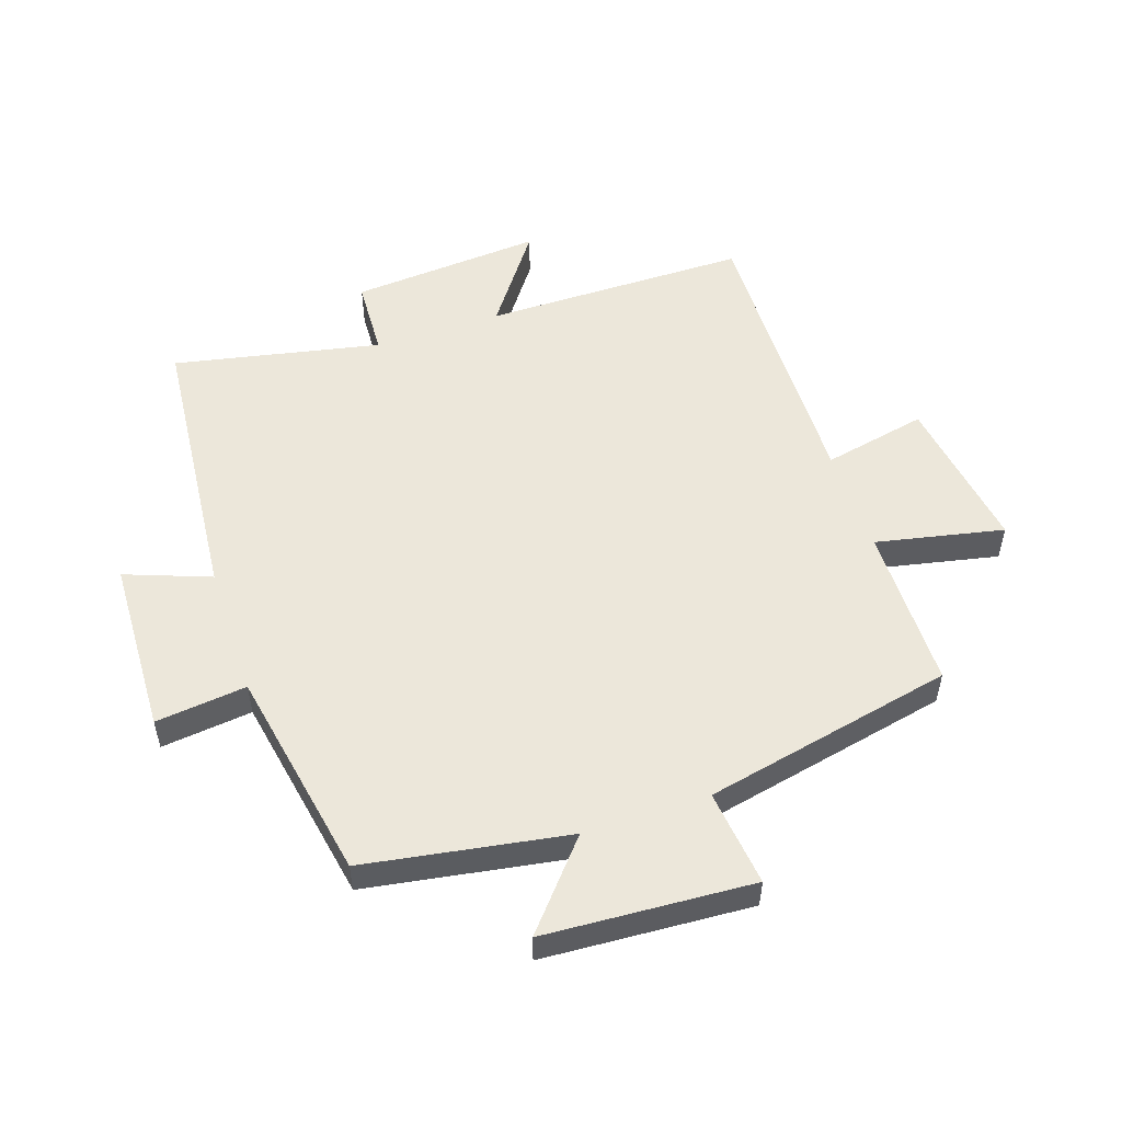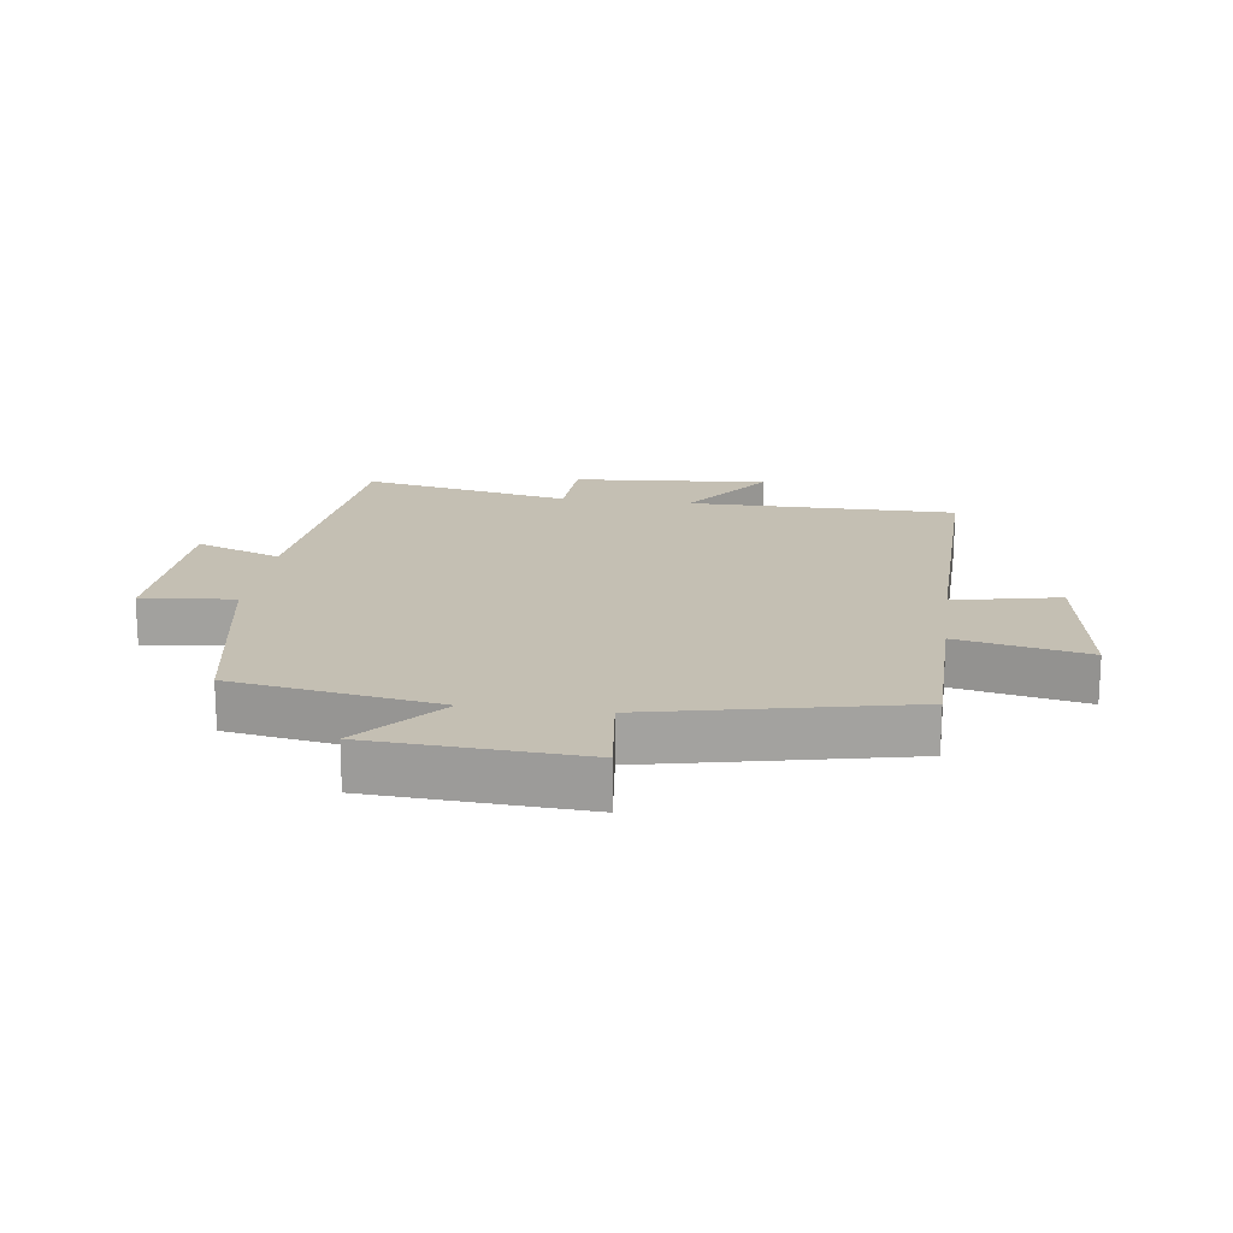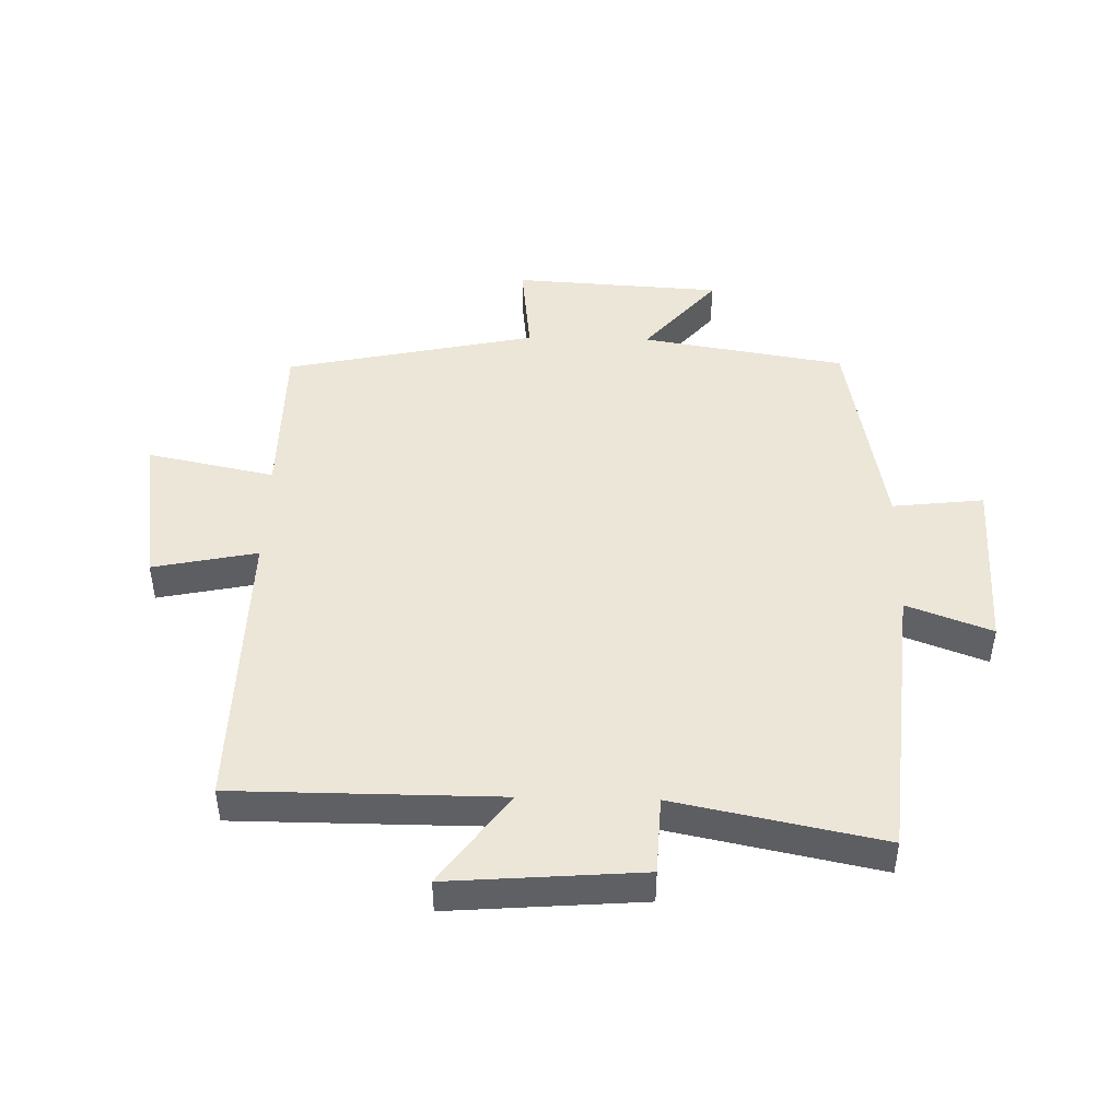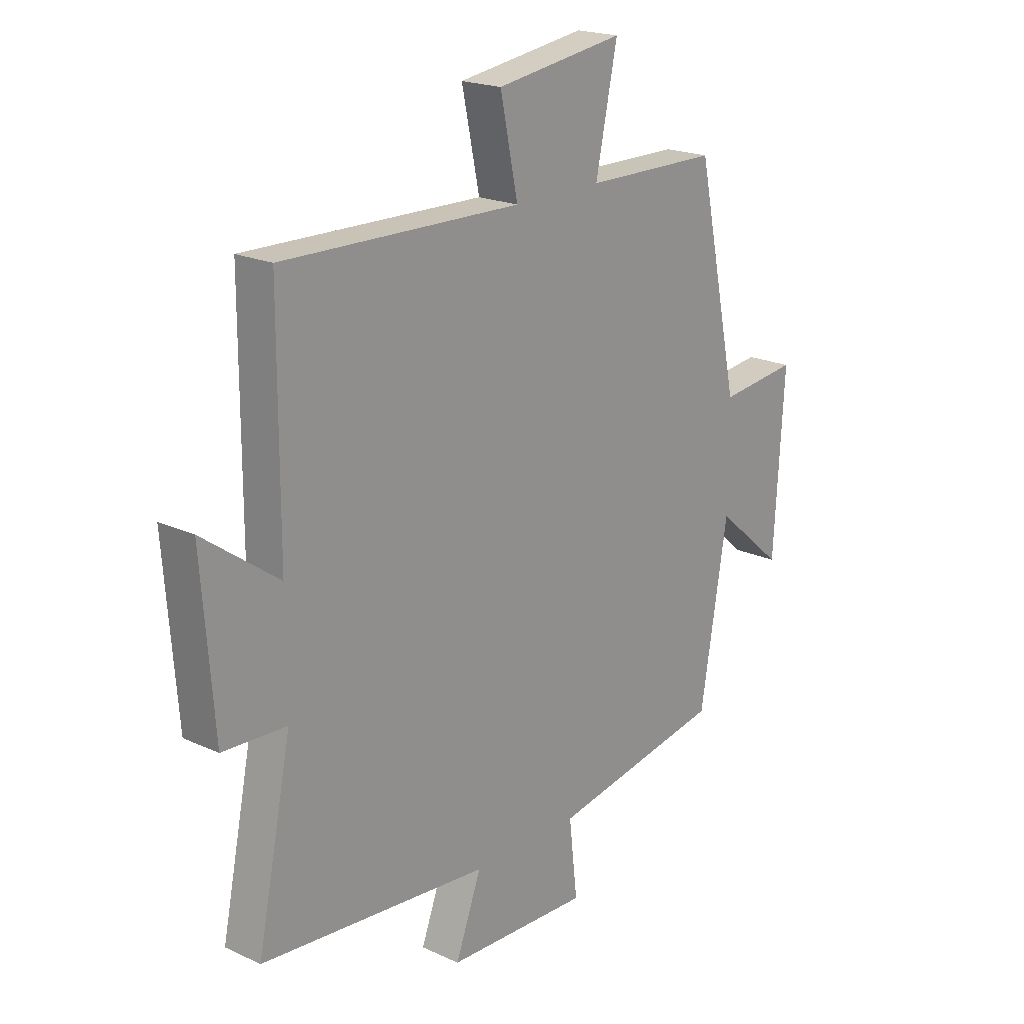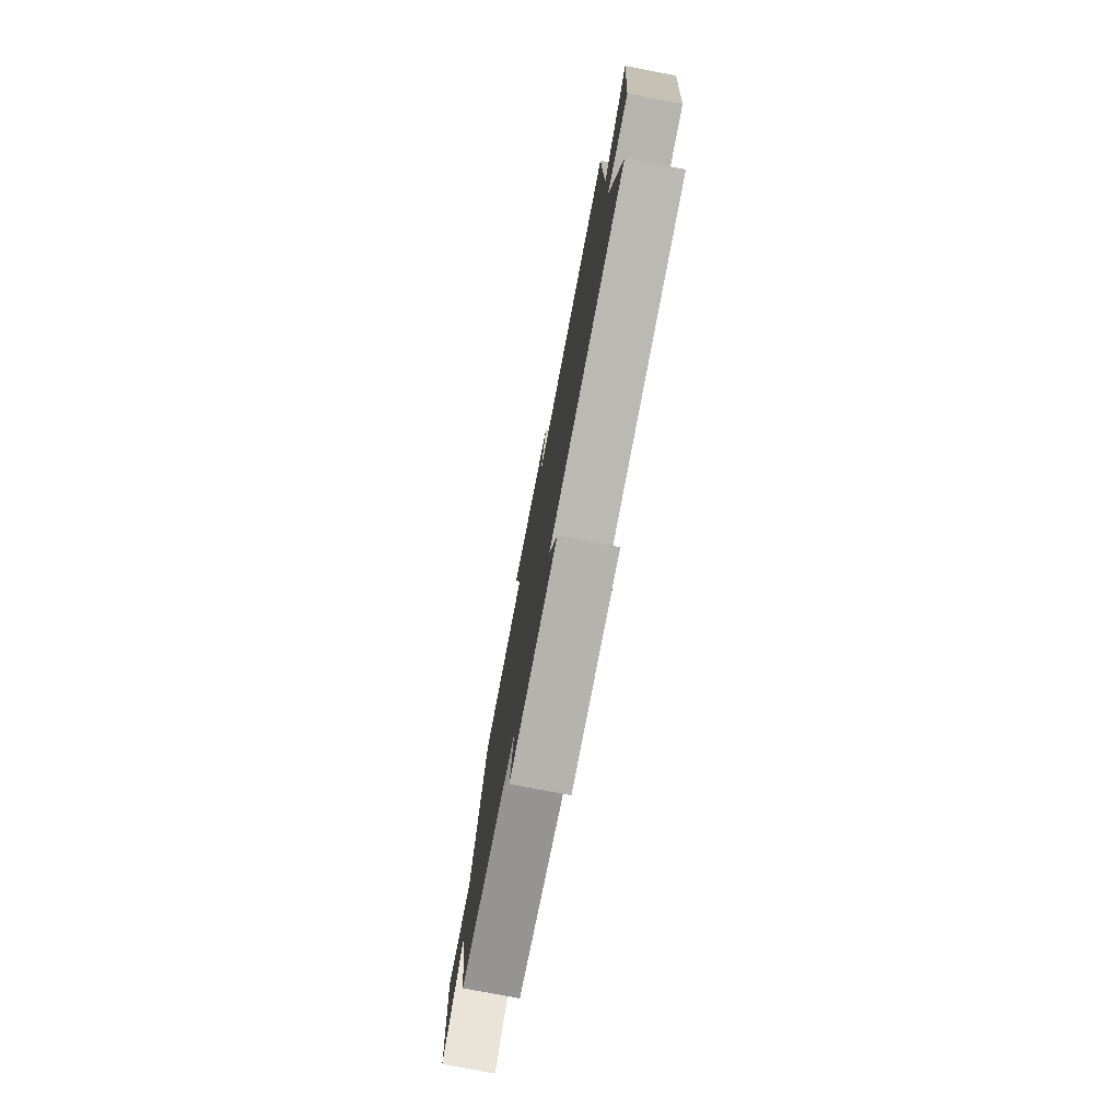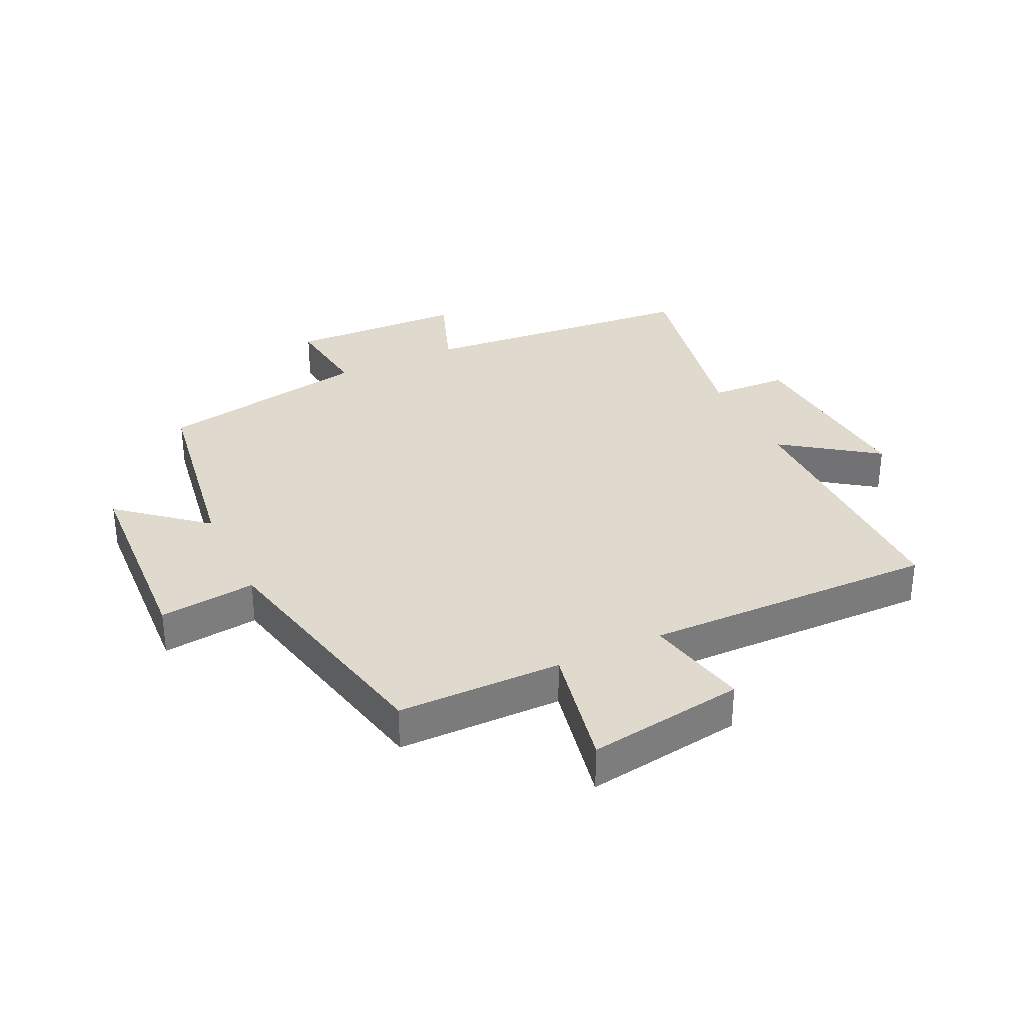
<metadata>
{"format":"obj","ext":"obj","renderer":"f3d","projection":"perspective","resolution":1024,"background":"white","views":[{"elev":53.2,"azim":-108.5,"up":"+Y"},{"elev":17.8,"azim":-82.4,"up":"+Y"},{"elev":46.1,"azim":91.4,"up":"+Y"},{"elev":20.1,"azim":130.3,"up":"+Z"},{"elev":-77.8,"azim":79.2,"up":"+Z"},{"elev":32.7,"azim":-25.6,"up":"+Y"}]}
</metadata>
<code>
v -0.446 0.07 -0.436
v -0.5 0.07 -0.108
v -0.636 0.07 -0.224
v -0.656 0.07 0.112
v -0.5 0.07 0.094
v -0.414 0.07 0.498
v -0.149 0.07 0.5
v -0.192 0.07 0.706
v 0.062 0.07 0.668
v 0.027 0.07 0.5
v 0.499 0.07 0.509
v 0.5 0.07 0.082
v 0.65 0.07 0.19
v 0.626 0.07 -0.12
v 0.5 0.07 -0.126
v 0.568 0.07 -0.459
v 0.114 0.07 -0.5
v 0.165 0.07 -0.637
v -0.119 0.07 -0.647
v -0.102 0.07 -0.5
v -0.446 0 -0.436
v -0.5 0 -0.108
v -0.636 0 -0.224
v -0.656 0 0.112
v -0.5 0 0.094
v -0.414 0 0.498
v -0.149 0 0.5
v -0.192 0 0.706
v 0.062 0 0.668
v 0.027 0 0.5
v 0.499 0 0.509
v 0.5 0 0.082
v 0.65 0 0.19
v 0.626 0 -0.12
v 0.5 0 -0.126
v 0.568 0 -0.459
v 0.114 0 -0.5
v 0.165 0 -0.637
v -0.119 0 -0.647
v -0.102 0 -0.5
f 17 18 19 20
f 15 16 17 20
f 15 20 1 2
f 12 13 14 15
f 10 11 12 15
f 10 15 2
f 7 8 9 10
f 5 6 7 10
f 5 10 2 3
f 3 4 5
f 40 39 38 37
f 40 37 36 35
f 22 21 40 35
f 35 34 33 32
f 35 32 31 30
f 22 35 30
f 30 29 28 27
f 30 27 26 25
f 23 22 30 25
f 25 24 23
f 1 21 22 2
f 2 22 23 3
f 3 23 24 4
f 4 24 25 5
f 5 25 26 6
f 6 26 27 7
f 7 27 28 8
f 8 28 29 9
f 9 29 30 10
f 10 30 31 11
f 11 31 32 12
f 12 32 33 13
f 13 33 34 14
f 14 34 35 15
f 15 35 36 16
f 16 36 37 17
f 17 37 38 18
f 18 38 39 19
f 19 39 40 20
f 20 40 21 1

</code>
